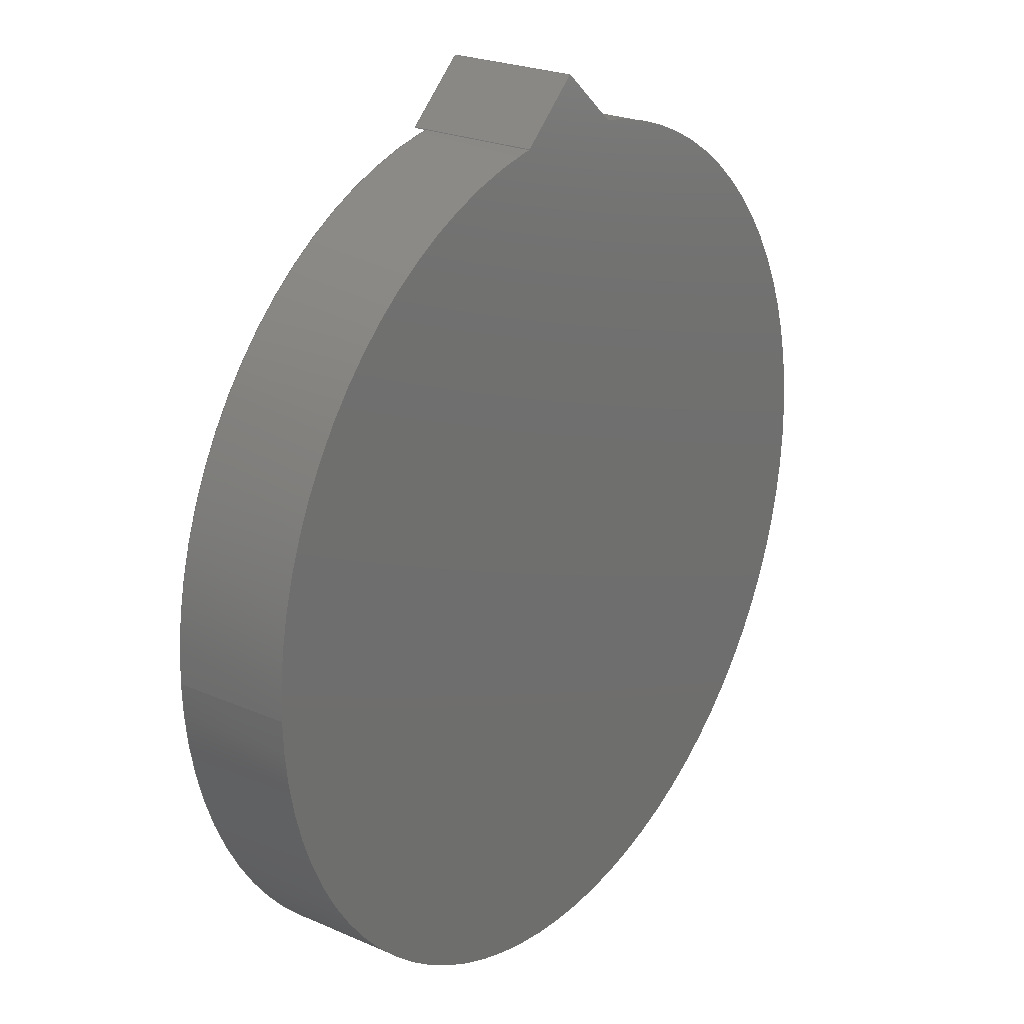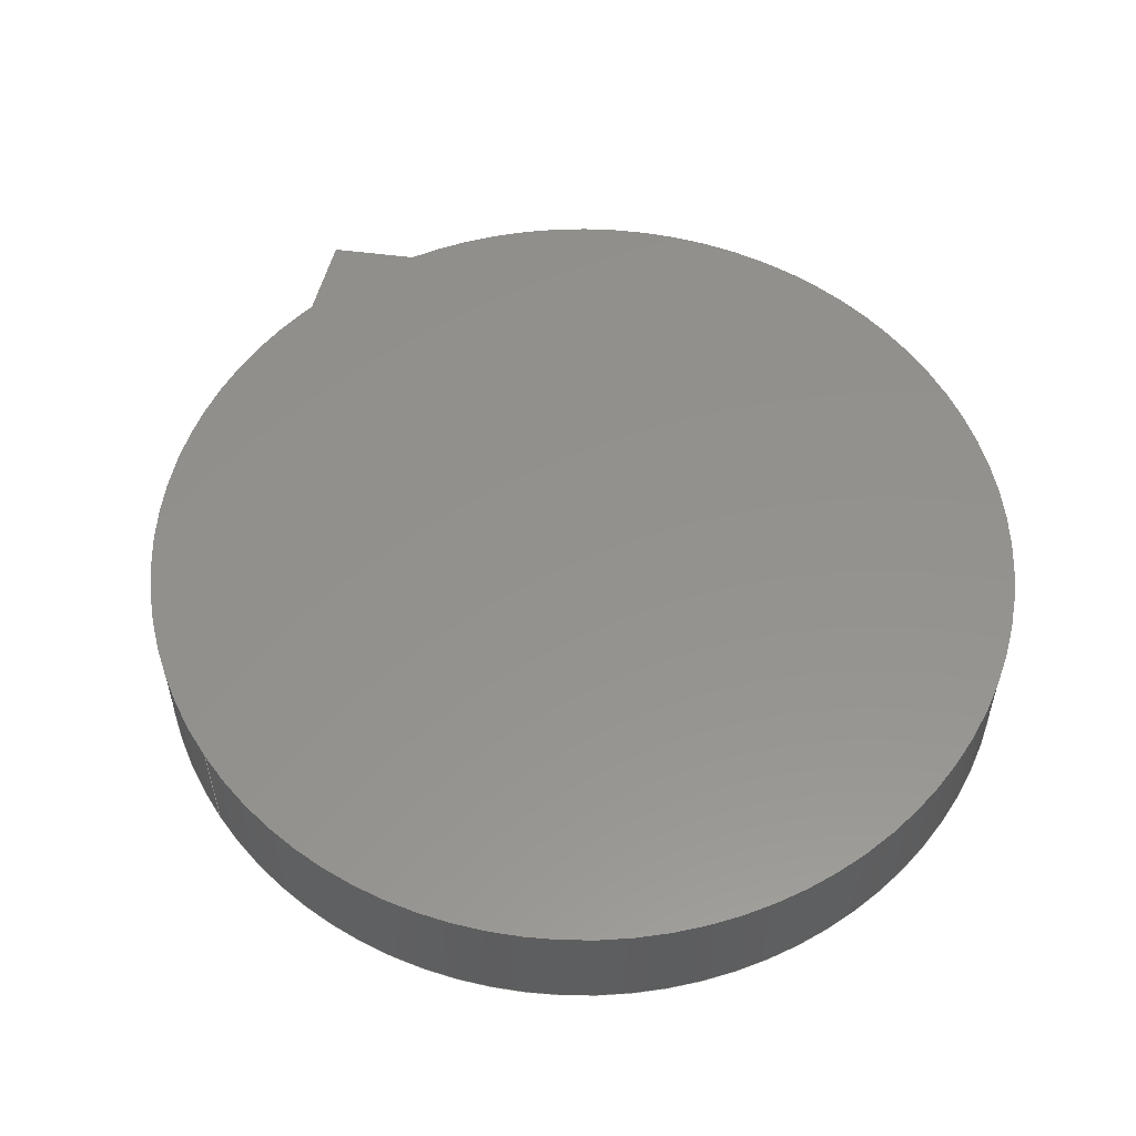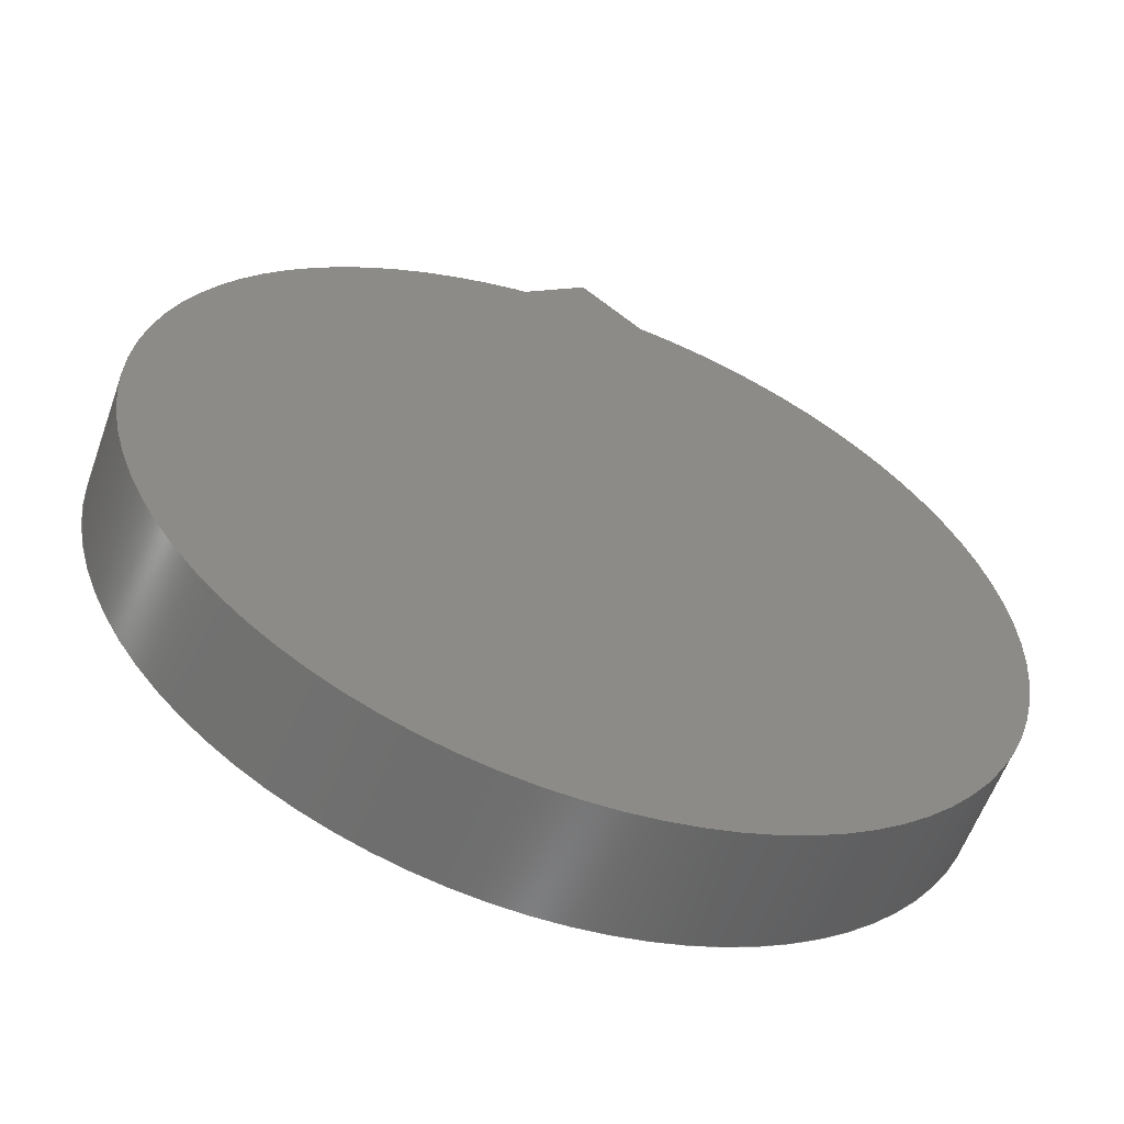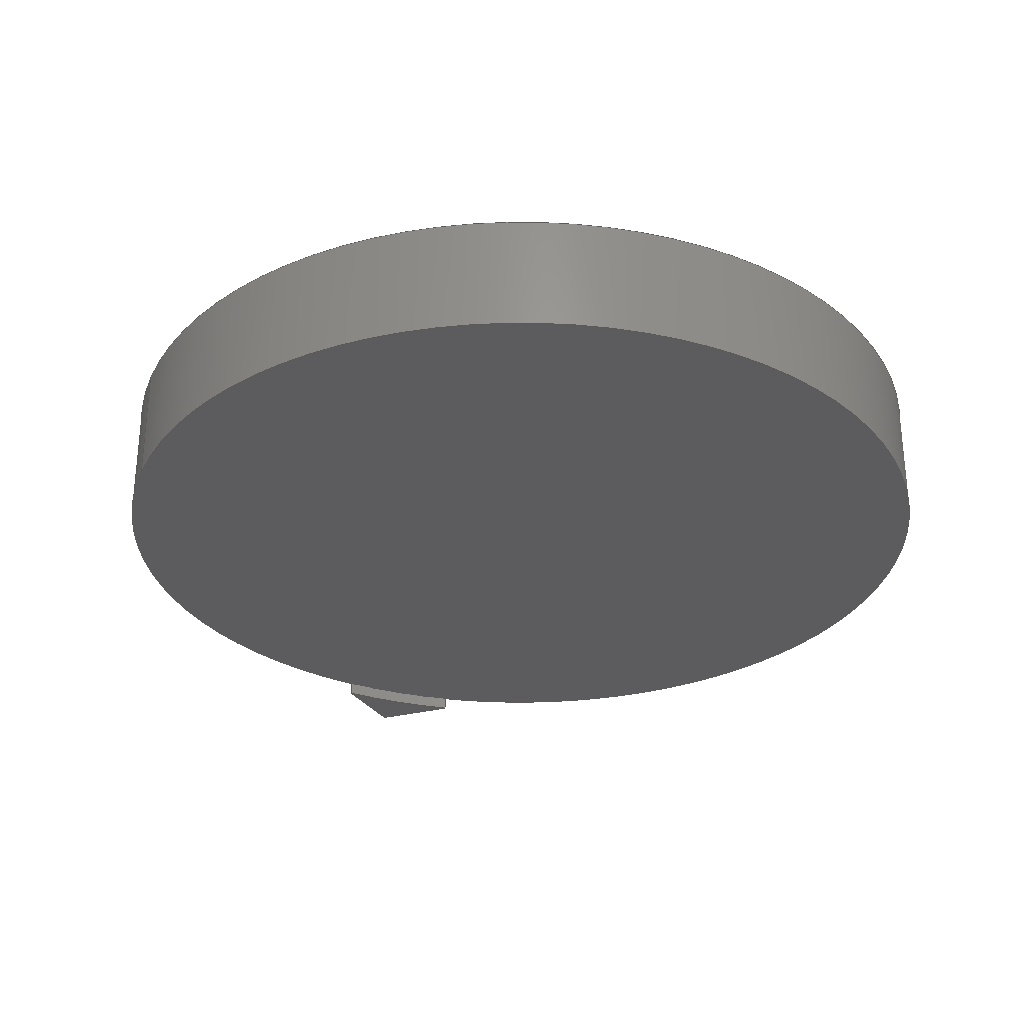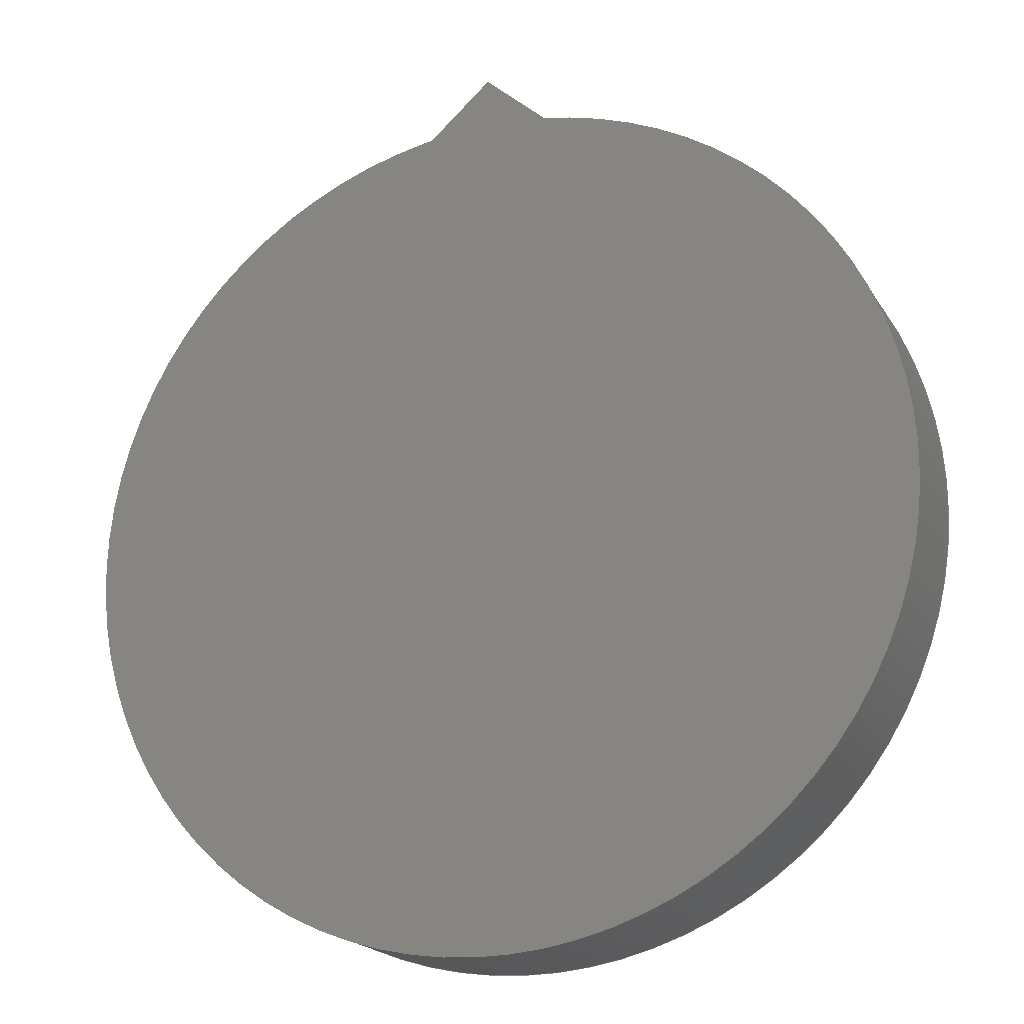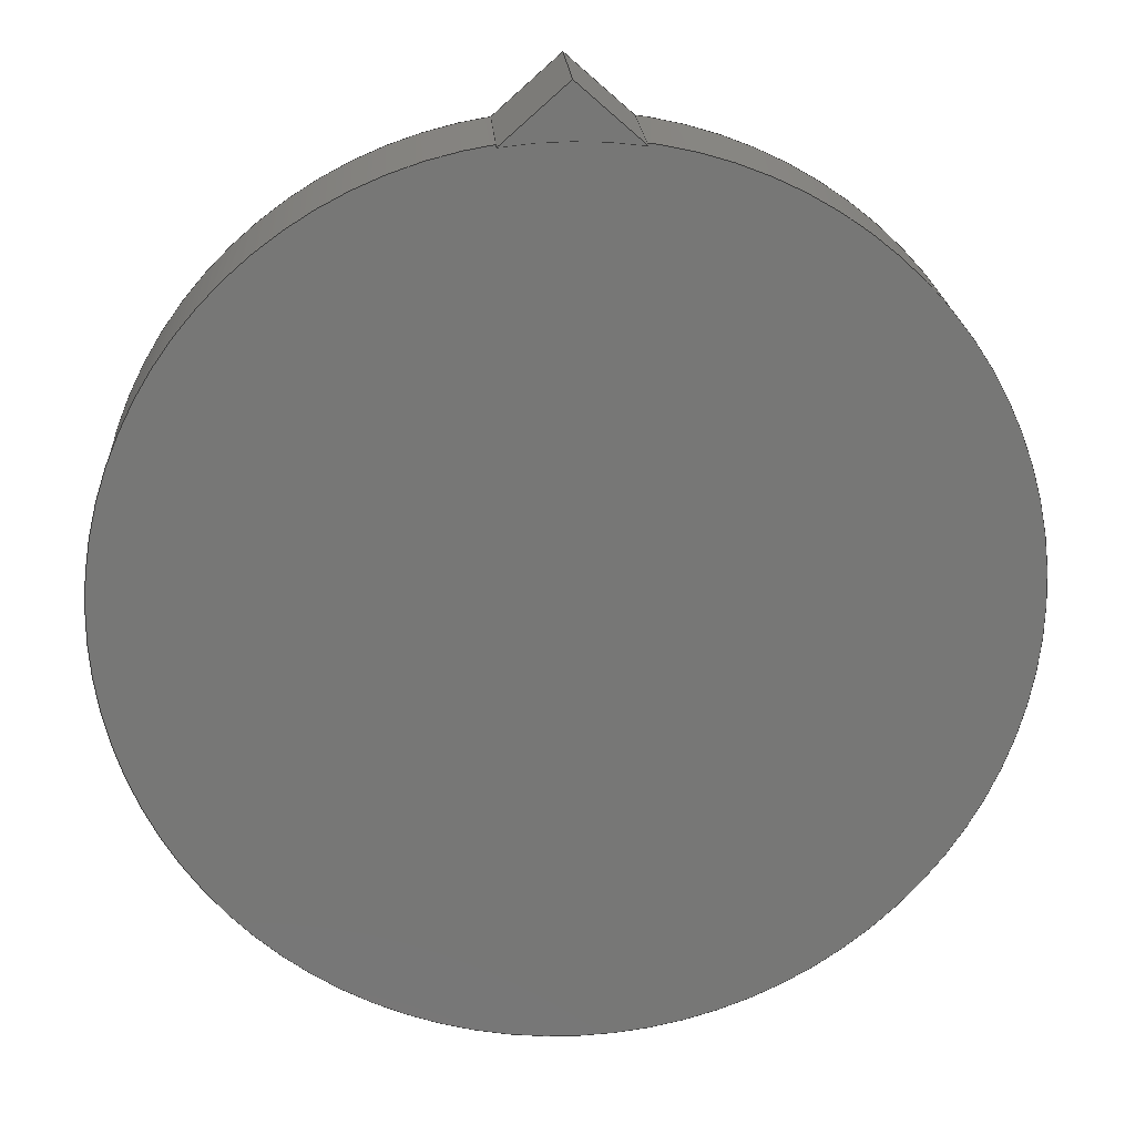
<metadata>
{"format":"step","ext":"step","renderer":"f3d","projection":"perspective","resolution":1024,"background":"white","views":[{"elev":24.1,"azim":-54.1,"up":"+Y"},{"elev":55.4,"azim":-33.9,"up":"+Z"},{"elev":-58.9,"azim":-19.7,"up":"+Y"},{"elev":-29.6,"azim":-21.3,"up":"+Z"},{"elev":-19.6,"azim":22.4,"up":"+Y"},{"elev":20.7,"azim":176.4,"up":"+Y"}]}
</metadata>
<code>
ISO-10303-21;
DATA;
#1=MECHANICAL_DESIGN_GEOMETRIC_PRESENTATION_REPRESENTATION('',(#4,#5),
#197);
#2=SHAPE_REPRESENTATION_RELATIONSHIP('SRR','None',#204,#3);
#3=ADVANCED_BREP_SHAPE_REPRESENTATION('',(#6,#7),#196);
#4=STYLED_ITEM('',(#213),#6);
#5=STYLED_ITEM('',(#213),#7);
#6=MANIFOLD_SOLID_BREP('Body1',#104);
#7=MANIFOLD_SOLID_BREP('Body2',#105);
#8=PLANE('',#122);
#9=PLANE('',#123);
#10=PLANE('',#127);
#11=PLANE('',#128);
#12=PLANE('',#129);
#13=PLANE('',#130);
#14=FACE_OUTER_BOUND('',#22,.T.);
#15=FACE_OUTER_BOUND('',#23,.T.);
#16=FACE_OUTER_BOUND('',#24,.T.);
#17=FACE_OUTER_BOUND('',#25,.T.);
#18=FACE_OUTER_BOUND('',#26,.T.);
#19=FACE_OUTER_BOUND('',#27,.T.);
#20=FACE_OUTER_BOUND('',#28,.T.);
#21=FACE_OUTER_BOUND('',#29,.T.);
#22=EDGE_LOOP('',(#70,#71,#72,#73));
#23=EDGE_LOOP('',(#74));
#24=EDGE_LOOP('',(#75));
#25=EDGE_LOOP('',(#76,#77,#78,#79));
#26=EDGE_LOOP('',(#80,#81,#82,#83));
#27=EDGE_LOOP('',(#84,#85,#86,#87));
#28=EDGE_LOOP('',(#88,#89,#90));
#29=EDGE_LOOP('',(#91,#92,#93));
#30=LINE('',#170,#38);
#31=LINE('',#179,#39);
#32=LINE('',#182,#40);
#33=LINE('',#185,#41);
#34=LINE('',#187,#42);
#35=LINE('',#188,#43);
#36=LINE('',#190,#44);
#37=LINE('',#191,#45);
#38=VECTOR('',#137,6.519);
#39=VECTOR('',#148,1);
#40=VECTOR('',#151,1);
#41=VECTOR('',#154,1);
#42=VECTOR('',#155,1);
#43=VECTOR('',#156,1);
#44=VECTOR('',#159,1);
#45=VECTOR('',#160,1);
#46=CIRCLE('',#120,6.519);
#47=CIRCLE('',#121,6.519);
#48=CIRCLE('',#125,6.519);
#49=CIRCLE('',#126,6.519);
#50=VERTEX_POINT('',#167);
#51=VERTEX_POINT('',#169);
#52=VERTEX_POINT('',#175);
#53=VERTEX_POINT('',#176);
#54=VERTEX_POINT('',#178);
#55=VERTEX_POINT('',#180);
#56=VERTEX_POINT('',#184);
#57=VERTEX_POINT('',#186);
#58=EDGE_CURVE('',#50,#50,#46,.T.);
#59=EDGE_CURVE('',#50,#51,#30,.T.);
#60=EDGE_CURVE('',#51,#51,#47,.T.);
#61=EDGE_CURVE('',#52,#53,#48,.T.);
#62=EDGE_CURVE('',#53,#54,#31,.T.);
#63=EDGE_CURVE('',#55,#54,#49,.T.);
#64=EDGE_CURVE('',#52,#55,#32,.T.);
#65=EDGE_CURVE('',#56,#52,#33,.T.);
#66=EDGE_CURVE('',#57,#55,#34,.T.);
#67=EDGE_CURVE('',#56,#57,#35,.T.);
#68=EDGE_CURVE('',#56,#53,#36,.T.);
#69=EDGE_CURVE('',#54,#57,#37,.T.);
#70=ORIENTED_EDGE('',*,*,#58,.F.);
#71=ORIENTED_EDGE('',*,*,#59,.T.);
#72=ORIENTED_EDGE('',*,*,#60,.T.);
#73=ORIENTED_EDGE('',*,*,#59,.F.);
#74=ORIENTED_EDGE('',*,*,#58,.T.);
#75=ORIENTED_EDGE('',*,*,#60,.F.);
#76=ORIENTED_EDGE('',*,*,#61,.T.);
#77=ORIENTED_EDGE('',*,*,#62,.T.);
#78=ORIENTED_EDGE('',*,*,#63,.F.);
#79=ORIENTED_EDGE('',*,*,#64,.F.);
#80=ORIENTED_EDGE('',*,*,#65,.T.);
#81=ORIENTED_EDGE('',*,*,#64,.T.);
#82=ORIENTED_EDGE('',*,*,#66,.F.);
#83=ORIENTED_EDGE('',*,*,#67,.F.);
#84=ORIENTED_EDGE('',*,*,#68,.F.);
#85=ORIENTED_EDGE('',*,*,#67,.T.);
#86=ORIENTED_EDGE('',*,*,#69,.F.);
#87=ORIENTED_EDGE('',*,*,#62,.F.);
#88=ORIENTED_EDGE('',*,*,#68,.T.);
#89=ORIENTED_EDGE('',*,*,#61,.F.);
#90=ORIENTED_EDGE('',*,*,#65,.F.);
#91=ORIENTED_EDGE('',*,*,#69,.T.);
#92=ORIENTED_EDGE('',*,*,#66,.T.);
#93=ORIENTED_EDGE('',*,*,#63,.T.);
#94=CYLINDRICAL_SURFACE('',#119,6.519);
#95=CYLINDRICAL_SURFACE('',#124,6.519);
#96=ADVANCED_FACE('',(#14),#94,.T.);
#97=ADVANCED_FACE('',(#15),#8,.T.);
#98=ADVANCED_FACE('',(#16),#9,.F.);
#99=ADVANCED_FACE('',(#17),#95,.F.);
#100=ADVANCED_FACE('',(#18),#10,.T.);
#101=ADVANCED_FACE('',(#19),#11,.T.);
#102=ADVANCED_FACE('',(#20),#12,.T.);
#103=ADVANCED_FACE('',(#21),#13,.F.);
#104=CLOSED_SHELL('',(#96,#97,#98));
#105=CLOSED_SHELL('',(#99,#100,#101,#102,#103));
#106=DERIVED_UNIT_ELEMENT(#108,1);
#107=DERIVED_UNIT_ELEMENT(#199,3);
#108=(
MASS_UNIT()
NAMED_UNIT(*)
SI_UNIT(.KILO.,.GRAM.)
);
#109=DERIVED_UNIT((#106,#107));
#110=MEASURE_REPRESENTATION_ITEM('density measure',
POSITIVE_RATIO_MEASURE(7850),#109);
#111=PROPERTY_DEFINITION_REPRESENTATION(#116,#113);
#112=PROPERTY_DEFINITION_REPRESENTATION(#117,#114);
#113=REPRESENTATION('material name',(#115),#196);
#114=REPRESENTATION('density',(#110),#196);
#115=DESCRIPTIVE_REPRESENTATION_ITEM('Steel','Steel');
#116=PROPERTY_DEFINITION('material property','material name',#206);
#117=PROPERTY_DEFINITION('material property','density of part',#206);
#118=AXIS2_PLACEMENT_3D('placement',#165,#131,#132);
#119=AXIS2_PLACEMENT_3D('',#166,#133,#134);
#120=AXIS2_PLACEMENT_3D('',#168,#135,#136);
#121=AXIS2_PLACEMENT_3D('',#171,#138,#139);
#122=AXIS2_PLACEMENT_3D('',#172,#140,#141);
#123=AXIS2_PLACEMENT_3D('',#173,#142,#143);
#124=AXIS2_PLACEMENT_3D('',#174,#144,#145);
#125=AXIS2_PLACEMENT_3D('',#177,#146,#147);
#126=AXIS2_PLACEMENT_3D('',#181,#149,#150);
#127=AXIS2_PLACEMENT_3D('',#183,#152,#153);
#128=AXIS2_PLACEMENT_3D('',#189,#157,#158);
#129=AXIS2_PLACEMENT_3D('',#192,#161,#162);
#130=AXIS2_PLACEMENT_3D('',#193,#163,#164);
#131=DIRECTION('axis',(0,0,1));
#132=DIRECTION('refdir',(1,0,0));
#133=DIRECTION('center_axis',(0,0,1));
#134=DIRECTION('ref_axis',(1,0,0));
#135=DIRECTION('center_axis',(0,0,1));
#136=DIRECTION('ref_axis',(1,0,0));
#137=DIRECTION('',(0,0,-1));
#138=DIRECTION('center_axis',(0,0,1));
#139=DIRECTION('ref_axis',(1,0,0));
#140=DIRECTION('center_axis',(0,0,1));
#141=DIRECTION('ref_axis',(1,0,0));
#142=DIRECTION('center_axis',(0,0,1));
#143=DIRECTION('ref_axis',(1,0,0));
#144=DIRECTION('center_axis',(0,0,-1));
#145=DIRECTION('ref_axis',(1,0,0));
#146=DIRECTION('center_axis',(0,0,1));
#147=DIRECTION('ref_axis',(1,0,0));
#148=DIRECTION('',(0,0,-1));
#149=DIRECTION('center_axis',(0,0,1));
#150=DIRECTION('ref_axis',(1,0,0));
#151=DIRECTION('',(0,0,-1));
#152=DIRECTION('center_axis',(0.6638,0.7479,0));
#153=DIRECTION('ref_axis',(0.7479,-0.6638,0));
#154=DIRECTION('',(0.7479,-0.6638,0));
#155=DIRECTION('',(0.7479,-0.6638,0));
#156=DIRECTION('',(0,0,-1));
#157=DIRECTION('center_axis',(-0.6638,0.7479,0));
#158=DIRECTION('ref_axis',(0.7479,0.6638,0));
#159=DIRECTION('',(-0.7479,-0.6638,0));
#160=DIRECTION('',(0.7479,0.6638,0));
#161=DIRECTION('center_axis',(0,0,1));
#162=DIRECTION('ref_axis',(1,0,0));
#163=DIRECTION('center_axis',(0,0,1));
#164=DIRECTION('ref_axis',(1,0,0));
#165=CARTESIAN_POINT('',(0,0,0));
#166=CARTESIAN_POINT('Origin',(0,0,0));
#167=CARTESIAN_POINT('',(-6.519,-7.984e-16,1.8));
#168=CARTESIAN_POINT('Origin',(0,0,1.8));
#169=CARTESIAN_POINT('',(-6.519,-7.984e-16,0));
#170=CARTESIAN_POINT('',(-6.519,-7.984e-16,0));
#171=CARTESIAN_POINT('Origin',(0,0,0));
#172=CARTESIAN_POINT('Origin',(0,0,1.8));
#173=CARTESIAN_POINT('Origin',(0,0,0));
#174=CARTESIAN_POINT('Origin',(0,0,1.8));
#175=CARTESIAN_POINT('',(0.9549,6.449,1.8));
#176=CARTESIAN_POINT('',(-0.9648,6.447,1.8));
#177=CARTESIAN_POINT('Origin',(0,0,1.8));
#178=CARTESIAN_POINT('',(-0.9648,6.447,-0.2));
#179=CARTESIAN_POINT('',(-0.9648,6.447,1.8));
#180=CARTESIAN_POINT('',(0.9549,6.449,-0.2));
#181=CARTESIAN_POINT('Origin',(0,0,-0.2));
#182=CARTESIAN_POINT('',(0.9549,6.449,1.8));
#183=CARTESIAN_POINT('Origin',(-0.004149,7.3,1.8));
#184=CARTESIAN_POINT('',(-0.004149,7.3,1.8));
#185=CARTESIAN_POINT('',(-0.004149,7.3,1.8));
#186=CARTESIAN_POINT('',(-0.004149,7.3,-0.2));
#187=CARTESIAN_POINT('',(-0.004149,7.3,-0.2));
#188=CARTESIAN_POINT('',(-0.004149,7.3,1.8));
#189=CARTESIAN_POINT('Origin',(-0.9648,6.447,1.8));
#190=CARTESIAN_POINT('',(-0.004149,7.3,1.8));
#191=CARTESIAN_POINT('',(-0.004149,7.3,-0.2));
#192=CARTESIAN_POINT('Origin',(-0.004985,6.874,1.8));
#193=CARTESIAN_POINT('Origin',(-0.004985,6.874,-0.2));
#194=UNCERTAINTY_MEASURE_WITH_UNIT(LENGTH_MEASURE(0.001),#198,
'DISTANCE_ACCURACY_VALUE',
'Maximum model space distance between geometric entities at asserted c
onnectivities');
#195=UNCERTAINTY_MEASURE_WITH_UNIT(LENGTH_MEASURE(0.001),#198,
'DISTANCE_ACCURACY_VALUE',
'Maximum model space distance between geometric entities at asserted c
onnectivities');
#196=(
GEOMETRIC_REPRESENTATION_CONTEXT(3)
GLOBAL_UNCERTAINTY_ASSIGNED_CONTEXT((#194))
GLOBAL_UNIT_ASSIGNED_CONTEXT((#198,#200,#201))
REPRESENTATION_CONTEXT('','3D')
);
#197=(
GEOMETRIC_REPRESENTATION_CONTEXT(3)
GLOBAL_UNCERTAINTY_ASSIGNED_CONTEXT((#195))
GLOBAL_UNIT_ASSIGNED_CONTEXT((#198,#200,#201))
REPRESENTATION_CONTEXT('','3D')
);
#198=(
LENGTH_UNIT()
NAMED_UNIT(*)
SI_UNIT(.CENTI.,.METRE.)
);
#199=(
LENGTH_UNIT()
NAMED_UNIT(*)
SI_UNIT($,.METRE.)
);
#200=(
NAMED_UNIT(*)
PLANE_ANGLE_UNIT()
SI_UNIT($,.RADIAN.)
);
#201=(
NAMED_UNIT(*)
SI_UNIT($,.STERADIAN.)
SOLID_ANGLE_UNIT()
);
#202=SHAPE_DEFINITION_REPRESENTATION(#203,#204);
#203=PRODUCT_DEFINITION_SHAPE('',$,#206);
#204=SHAPE_REPRESENTATION('',(#118),#196);
#205=PRODUCT_DEFINITION_CONTEXT('part definition',#210,'design');
#206=PRODUCT_DEFINITION('Untitled','Untitled',#207,#205);
#207=PRODUCT_DEFINITION_FORMATION('',$,#212);
#208=PRODUCT_RELATED_PRODUCT_CATEGORY('Untitled','Untitled',(#212));
#209=APPLICATION_PROTOCOL_DEFINITION('international standard',
'automotive_design',2009,#210);
#210=APPLICATION_CONTEXT(
'Core Data for Automotive Mechanical Design Process');
#211=PRODUCT_CONTEXT('part definition',#210,'mechanical');
#212=PRODUCT('Untitled','Untitled',$,(#211));
#213=PRESENTATION_STYLE_ASSIGNMENT((#214));
#214=SURFACE_STYLE_USAGE(.BOTH.,#215);
#215=SURFACE_SIDE_STYLE('',(#216));
#216=SURFACE_STYLE_FILL_AREA(#217);
#217=FILL_AREA_STYLE('Steel - Satin',(#218));
#218=FILL_AREA_STYLE_COLOUR('Steel - Satin',#219);
#219=COLOUR_RGB('Steel - Satin',0.6275,0.6275,0.6275);
ENDSEC;
END-ISO-10303-21;

</code>
